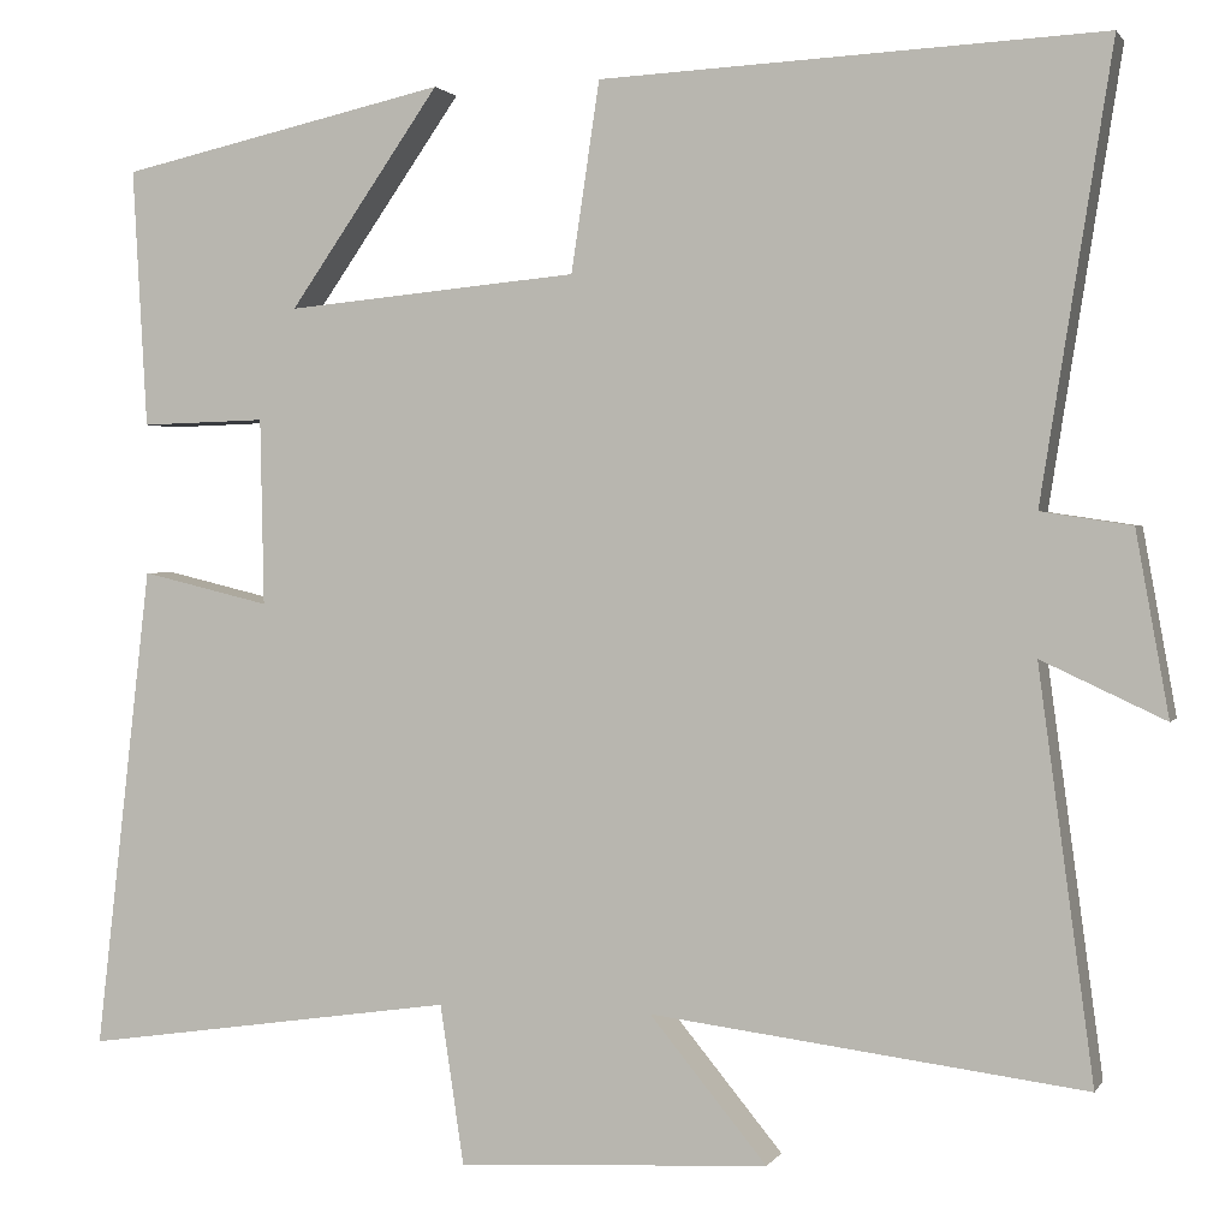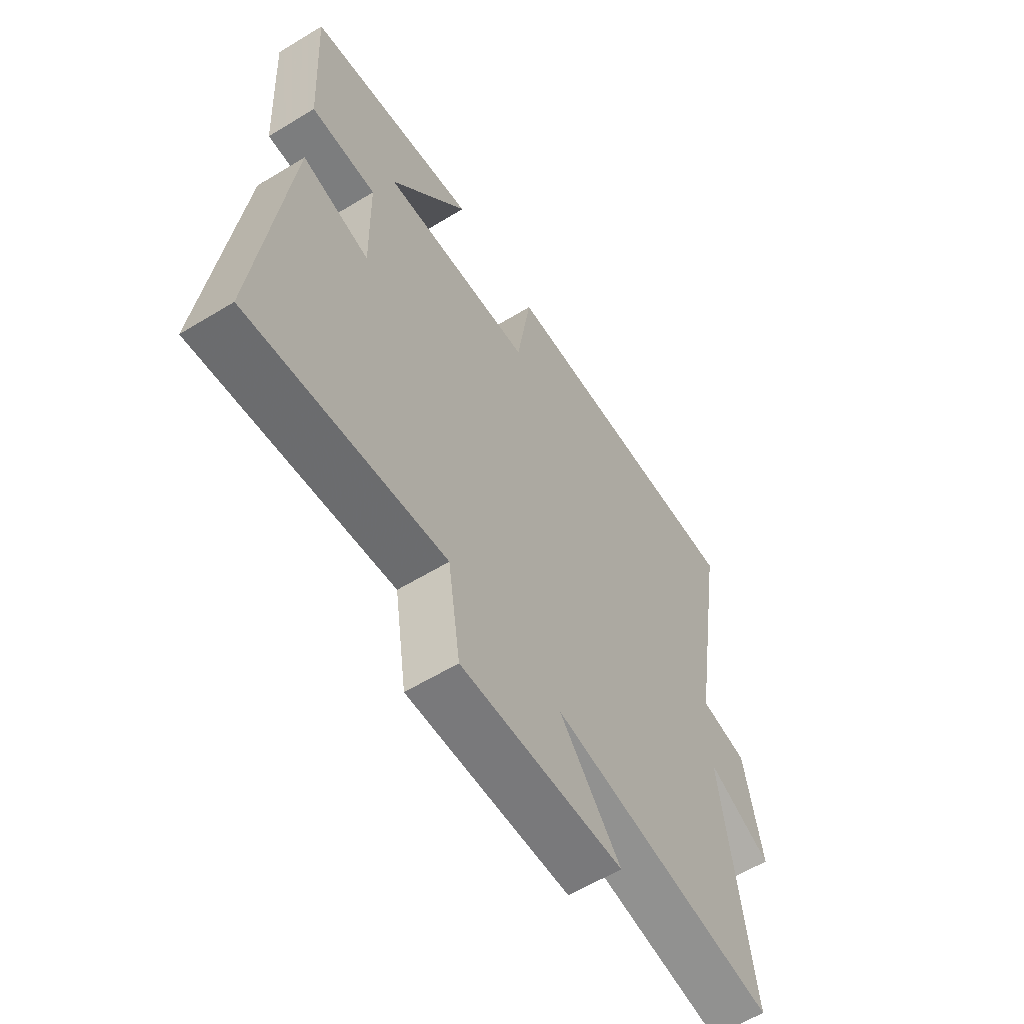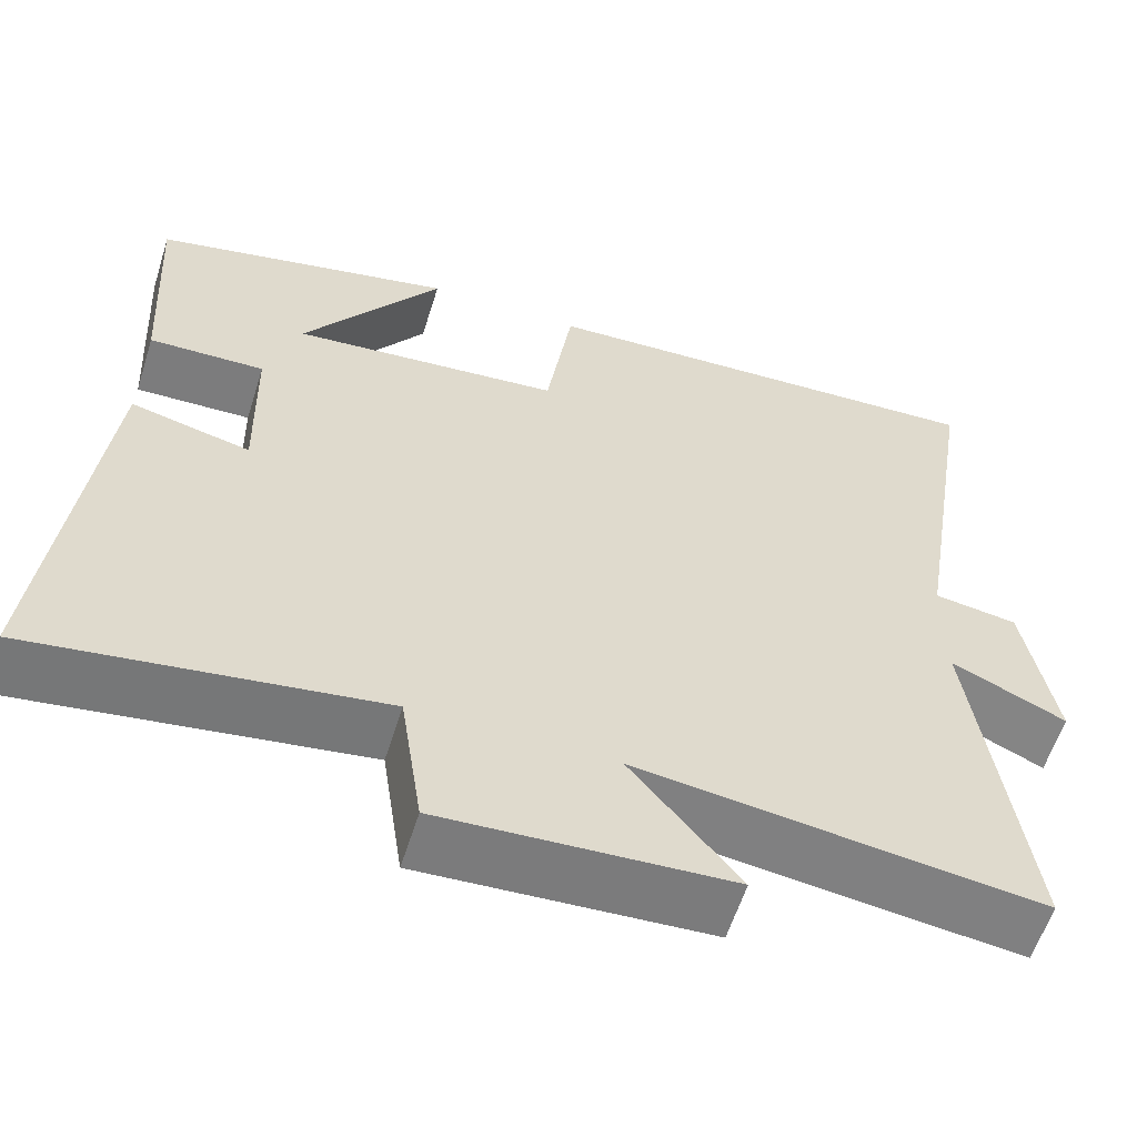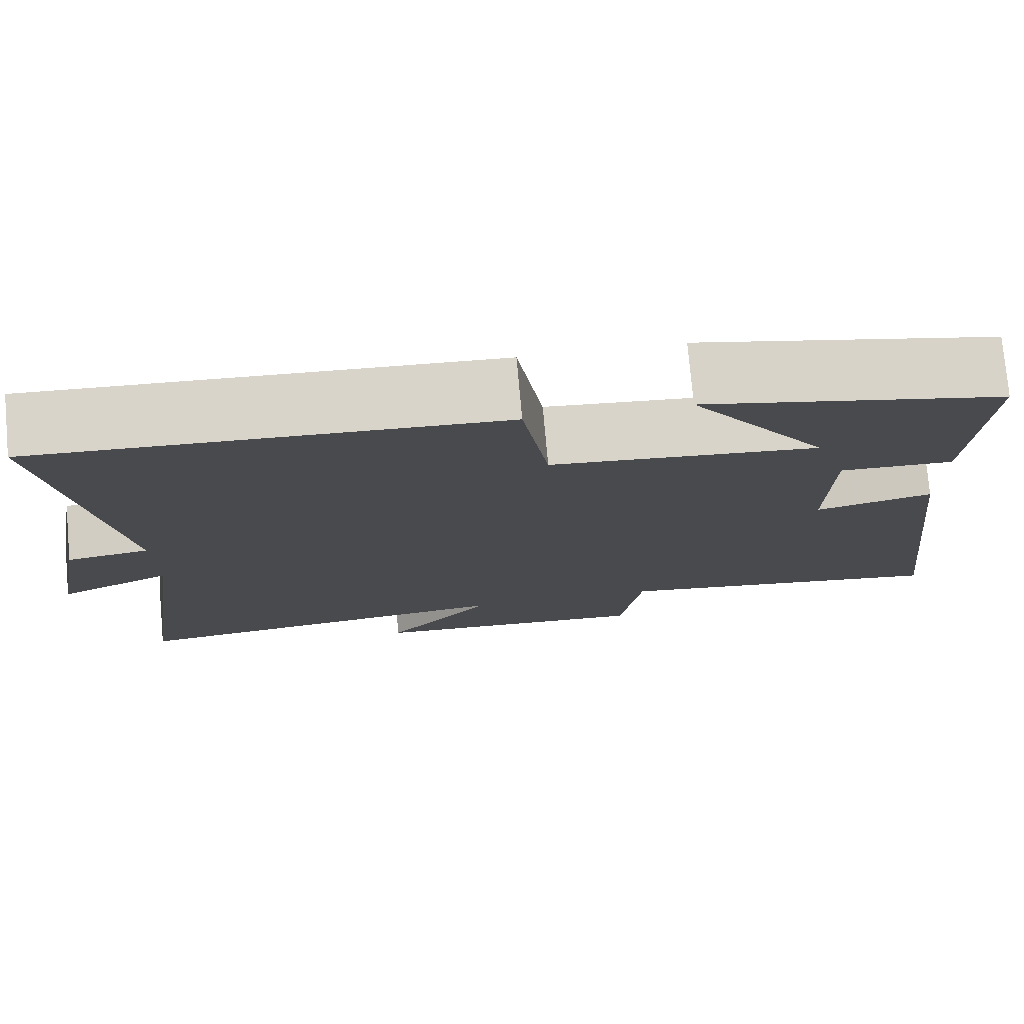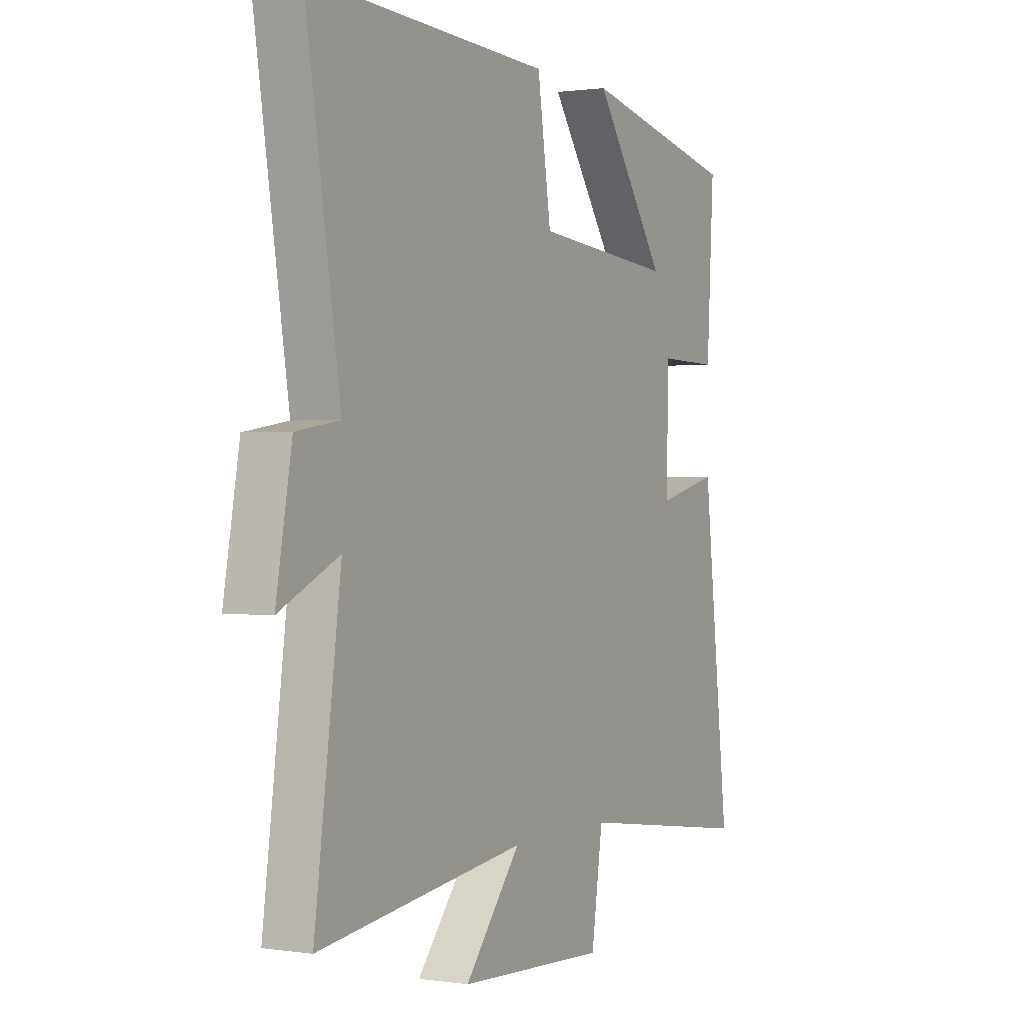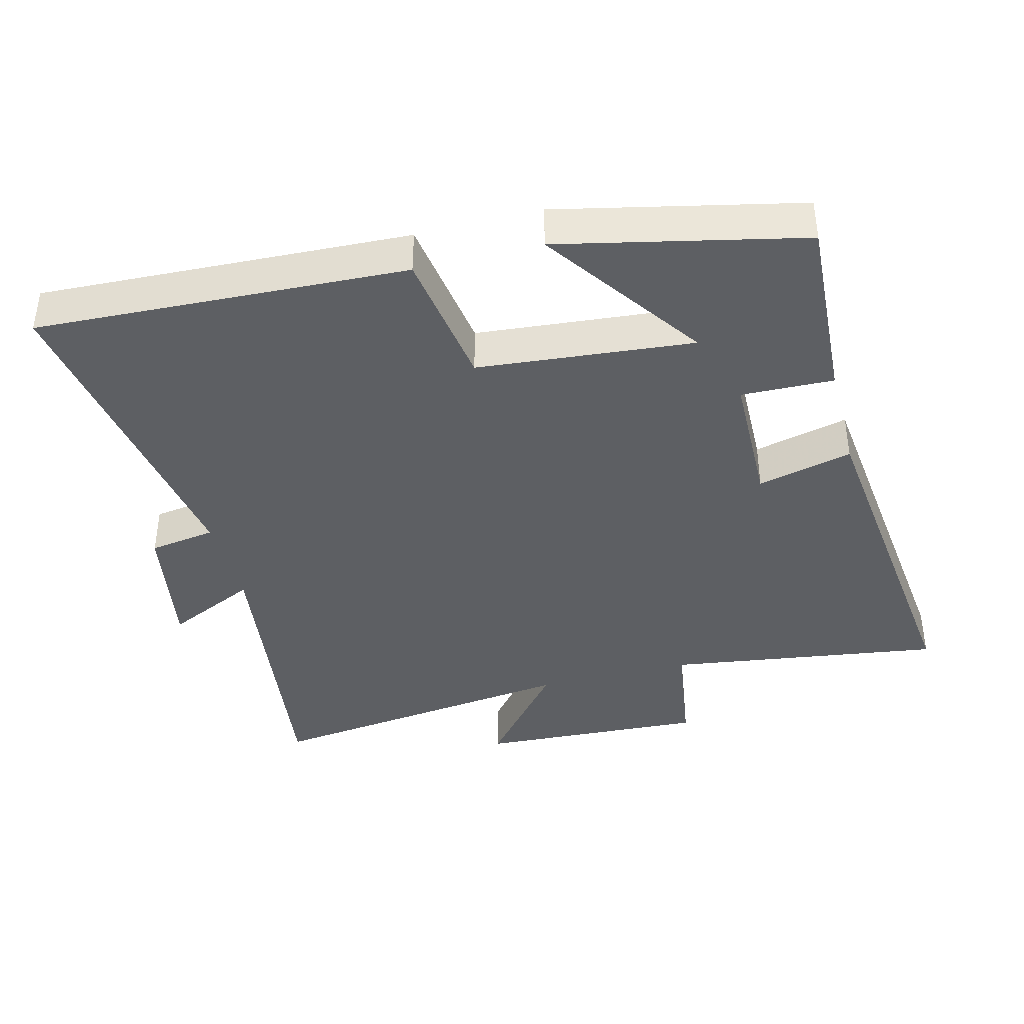
<metadata>
{"format":"obj","ext":"obj","renderer":"f3d","projection":"perspective","resolution":1024,"background":"white","views":[{"elev":1.3,"azim":-163.7,"up":"+Z"},{"elev":-60.3,"azim":121.9,"up":"+Z"},{"elev":-59.1,"azim":162.6,"up":"+Z"},{"elev":76.6,"azim":-5.1,"up":"+Z"},{"elev":0.9,"azim":-61.1,"up":"+Z"},{"elev":-39.9,"azim":14.5,"up":"+Y"}]}
</metadata>
<code>
v -0.56 0.07 -0.56
v -0.5 0.07 -0.115
v -0.635 0.07 -0.178
v -0.599 0.07 0.022
v -0.5 0.07 0.037
v -0.578 0.07 0.526
v -0.029 0.07 0.5
v 0.002 0.07 0.293
v 0.322 0.07 0.263
v 0.157 0.07 0.5
v 0.516 0.07 0.42
v 0.5 0.07 0.137
v 0.363 0.07 0.141
v 0.359 0.07 -0.063
v 0.5 0.07 -0.029
v 0.561 0.07 -0.559
v 0.152 0.07 -0.5
v 0.126 0.07 -0.674
v -0.214 0.07 -0.656
v -0.086 0.07 -0.5
v -0.56 0 -0.56
v -0.5 0 -0.115
v -0.635 0 -0.178
v -0.599 0 0.022
v -0.5 0 0.037
v -0.578 0 0.526
v -0.029 0 0.5
v 0.002 0 0.293
v 0.322 0 0.263
v 0.157 0 0.5
v 0.516 0 0.42
v 0.5 0 0.137
v 0.363 0 0.141
v 0.359 0 -0.063
v 0.5 0 -0.029
v 0.561 0 -0.559
v 0.152 0 -0.5
v 0.126 0 -0.674
v -0.214 0 -0.656
v -0.086 0 -0.5
f 17 18 19 20
f 14 15 16 17
f 13 14 17 20
f 11 12 13
f 9 10 11
f 9 11 13 20
f 5 6 7 8
f 5 8 9 20
f 2 3 4 5
f 20 1 2
f 2 5 20
f 40 39 38 37
f 37 36 35 34
f 40 37 34 33
f 33 32 31
f 31 30 29
f 40 33 31 29
f 28 27 26 25
f 40 29 28 25
f 25 24 23 22
f 22 21 40
f 40 25 22
f 1 21 22 2
f 2 22 23 3
f 3 23 24 4
f 4 24 25 5
f 5 25 26 6
f 6 26 27 7
f 7 27 28 8
f 8 28 29 9
f 9 29 30 10
f 10 30 31 11
f 11 31 32 12
f 12 32 33 13
f 13 33 34 14
f 14 34 35 15
f 15 35 36 16
f 16 36 37 17
f 17 37 38 18
f 18 38 39 19
f 19 39 40 20
f 20 40 21 1

</code>
